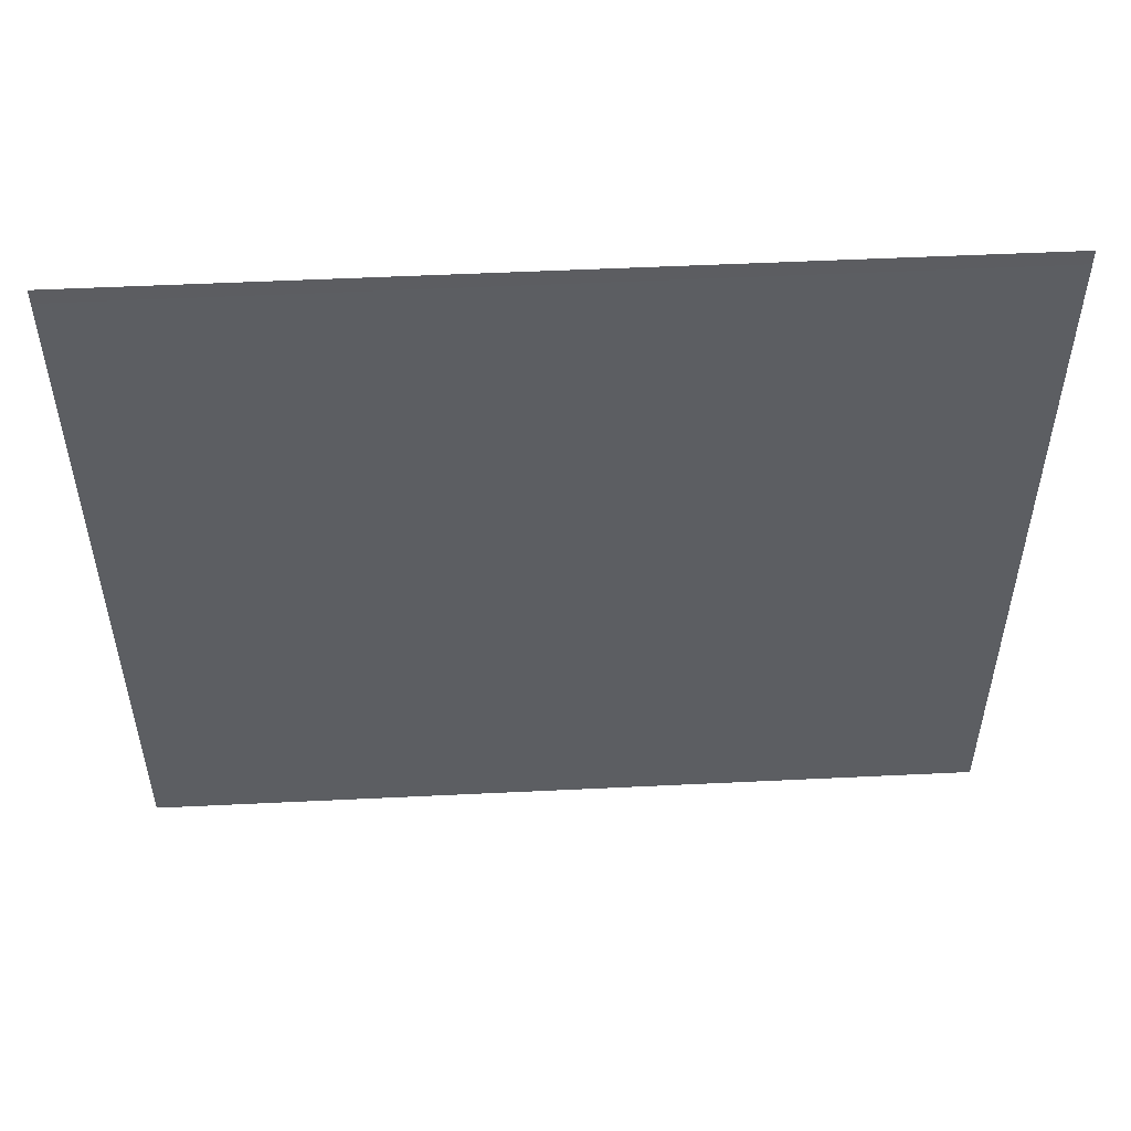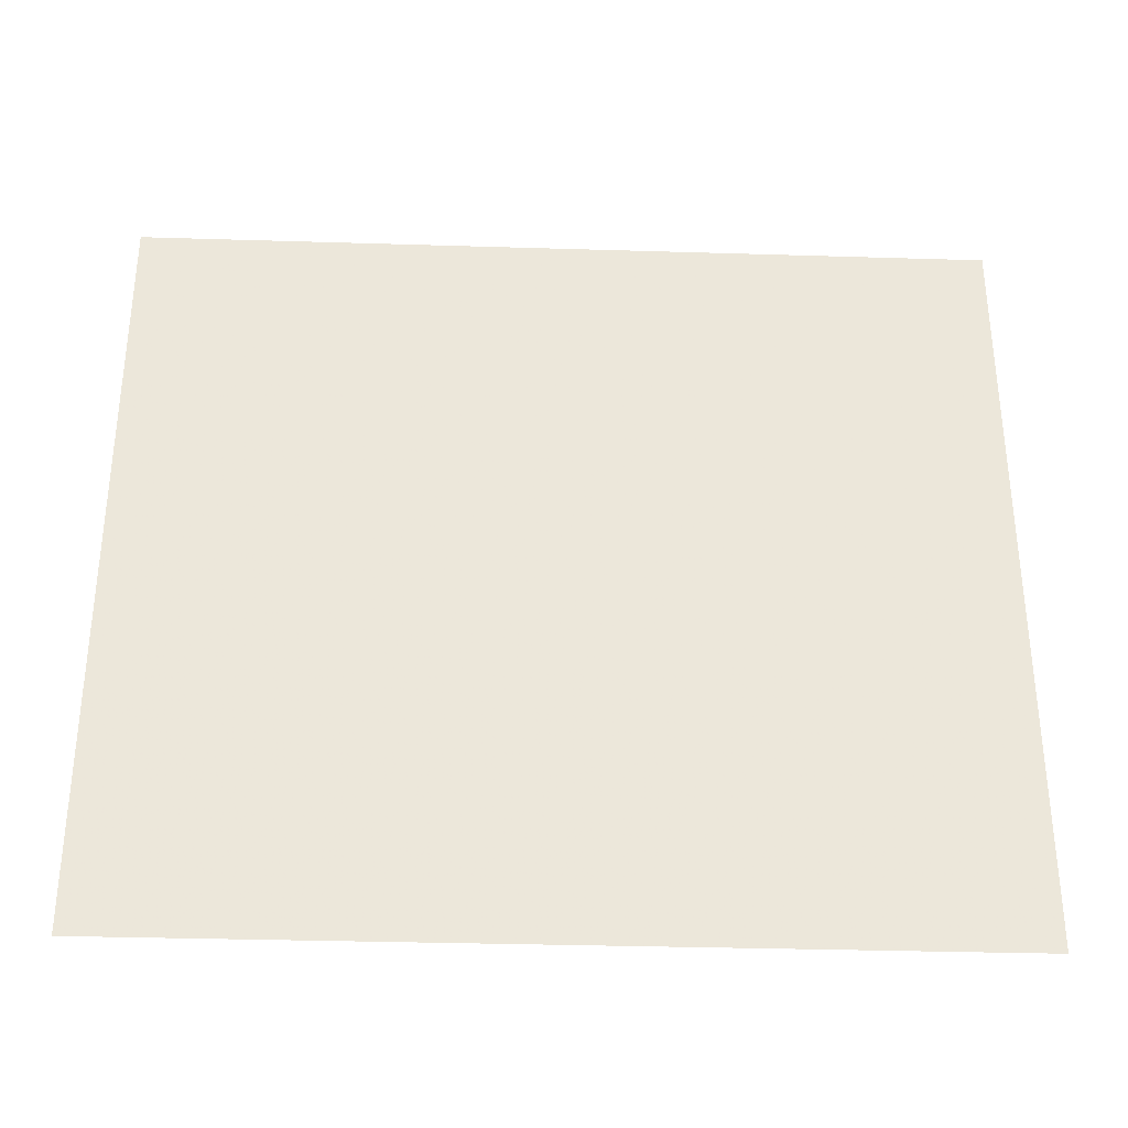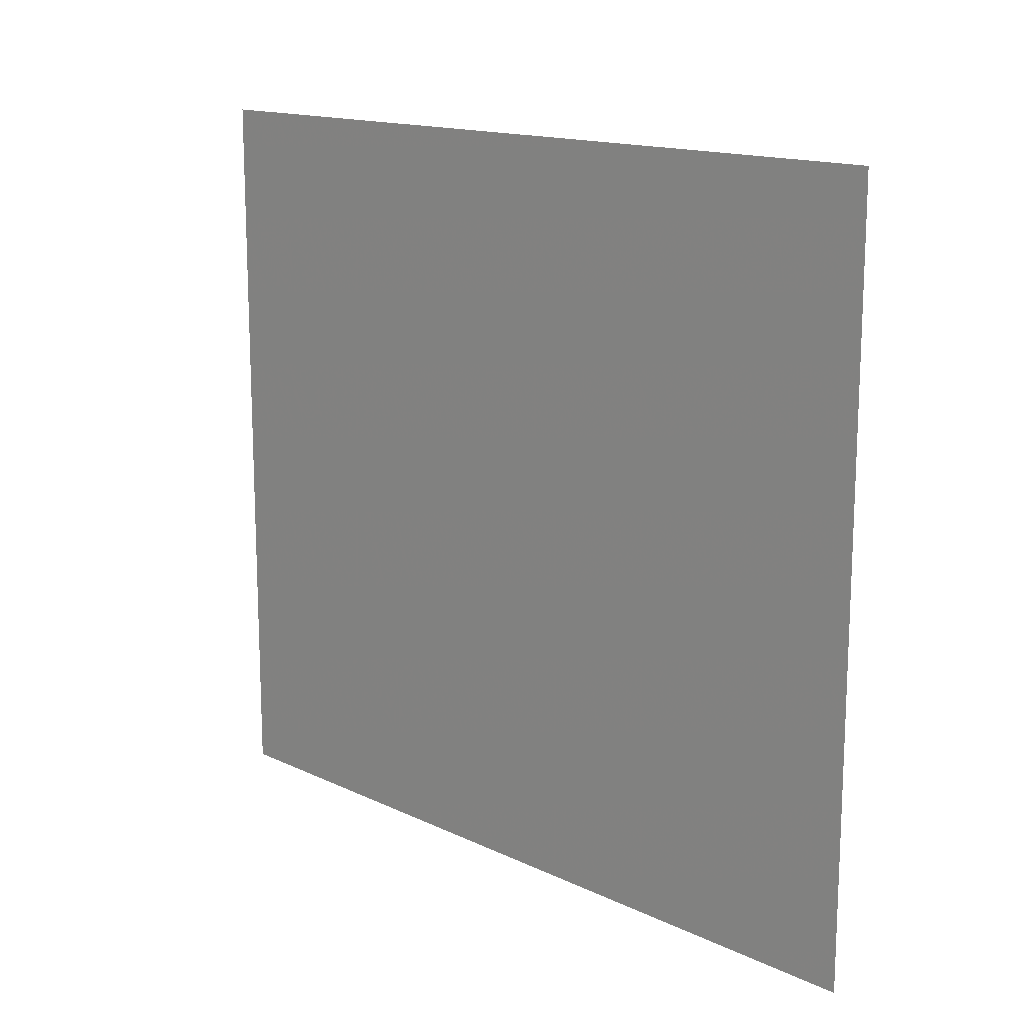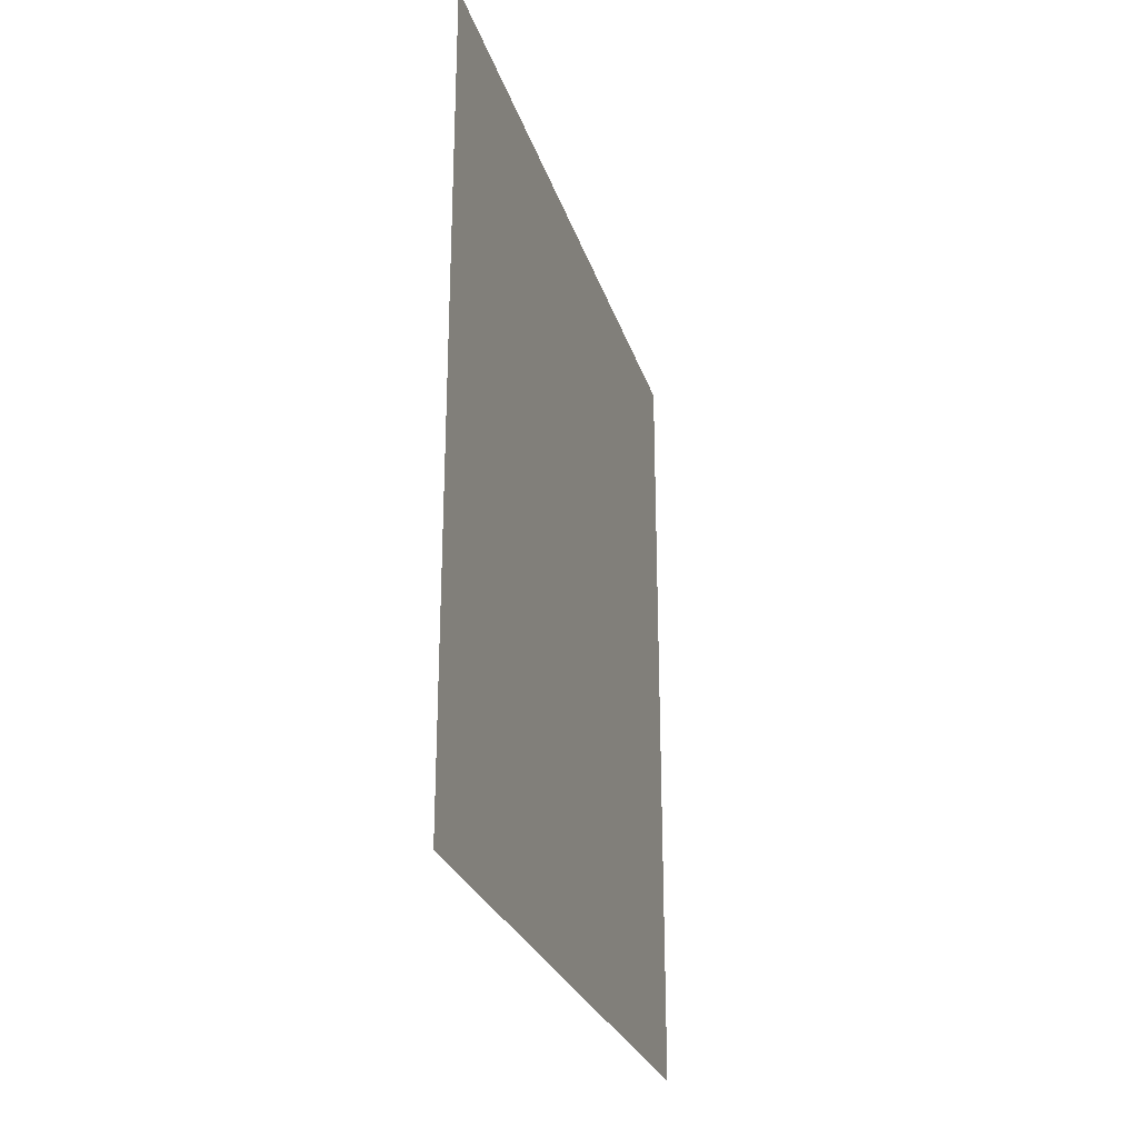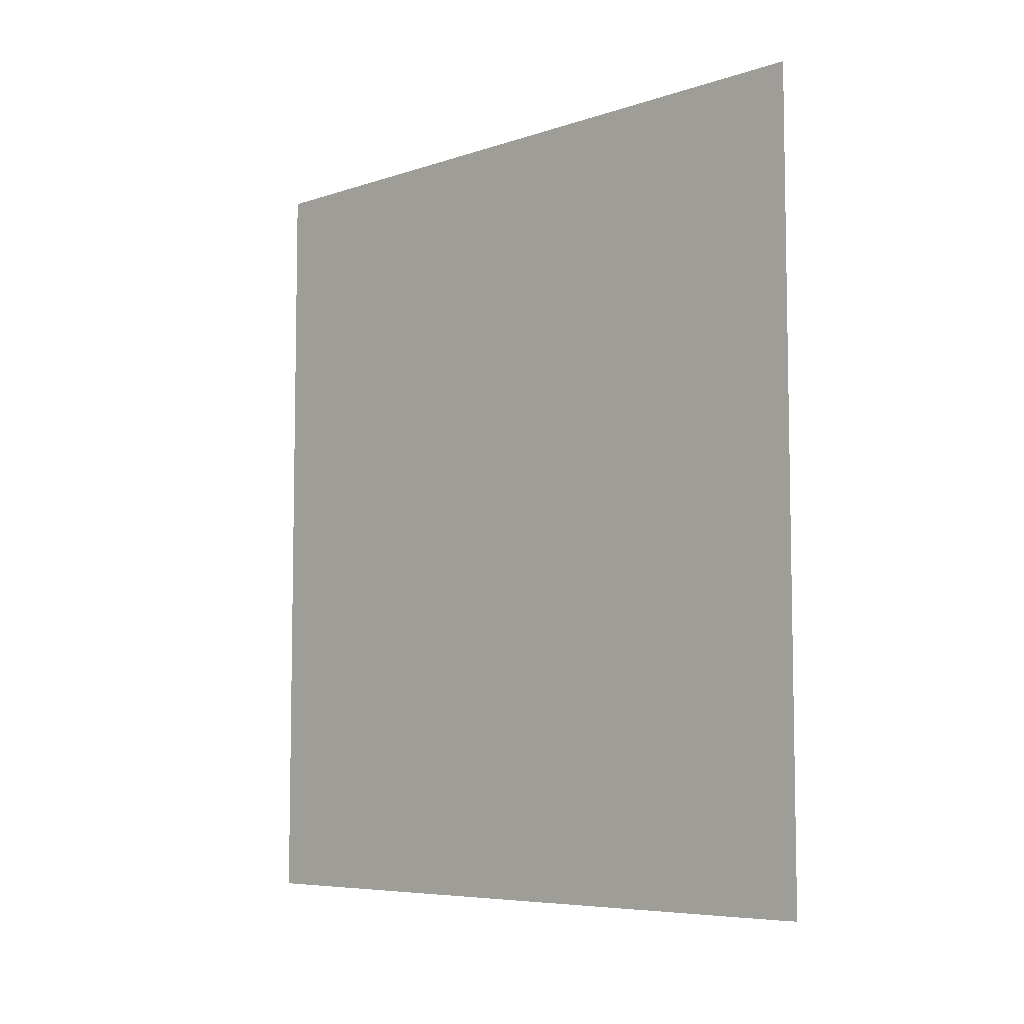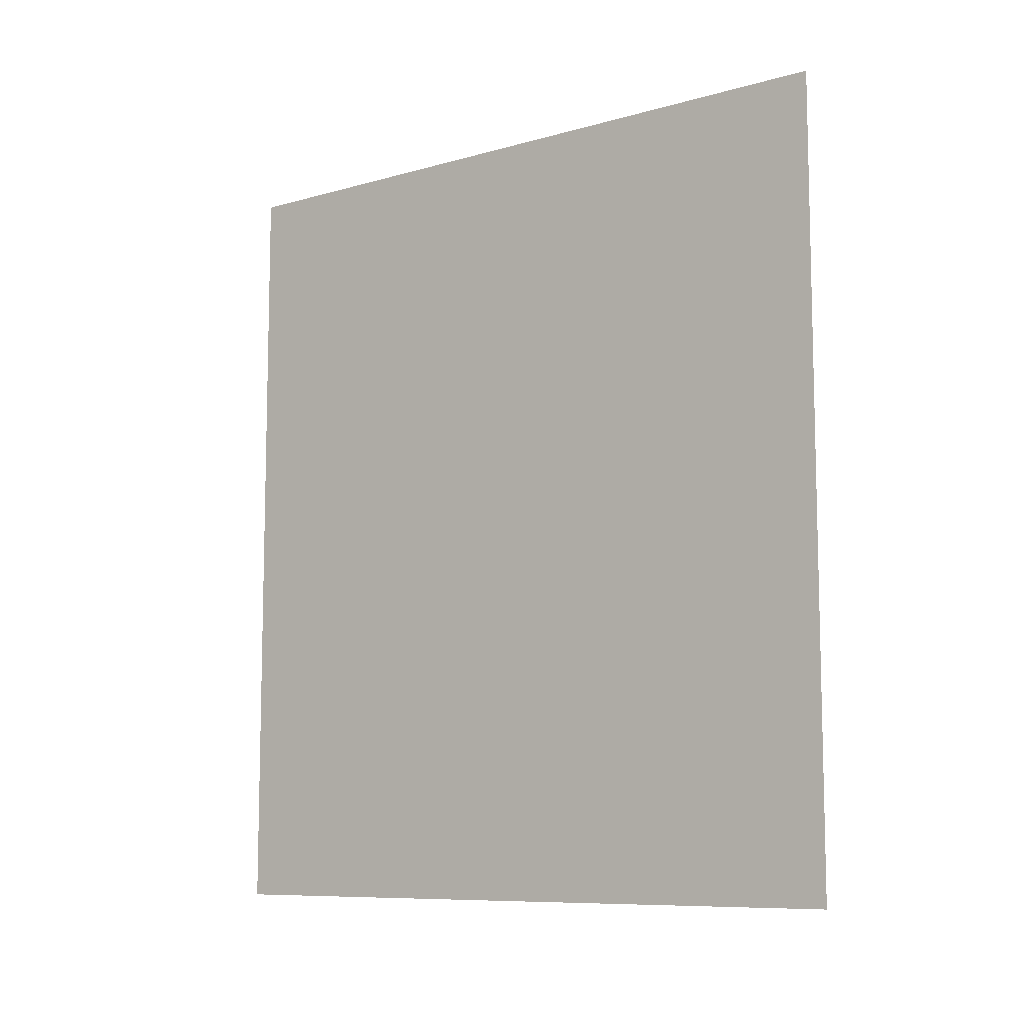
<metadata>
{"format":"obj","ext":"obj","renderer":"f3d","projection":"perspective","resolution":1024,"background":"white","views":[{"elev":51.9,"azim":87.0,"up":"+Z"},{"elev":-33.2,"azim":87.6,"up":"+Z"},{"elev":14.9,"azim":135.5,"up":"+Z"},{"elev":-26.8,"azim":15.9,"up":"+Y"},{"elev":-6.7,"azim":-45.8,"up":"+Y"},{"elev":-9.1,"azim":126.9,"up":"+Y"}]}
</metadata>
<code>
o 8998
v 2172 1880 20.01
v 2172 1879 20.27
v 2172 1879 20.01
v 2172 1880 20.28
v 2172 1880 20.27
v 2172 1880 20.01
v 2172 1880 20.28
v 2172 1879 20.28
v 2172 1880 20.28
v 2172 1879 20.01
v 2172 1879 20.28
f 1 2 3
f 3 4 1
f 4 2 5
f 2 6 5
f 2 7 8
f 9 10 11

</code>
